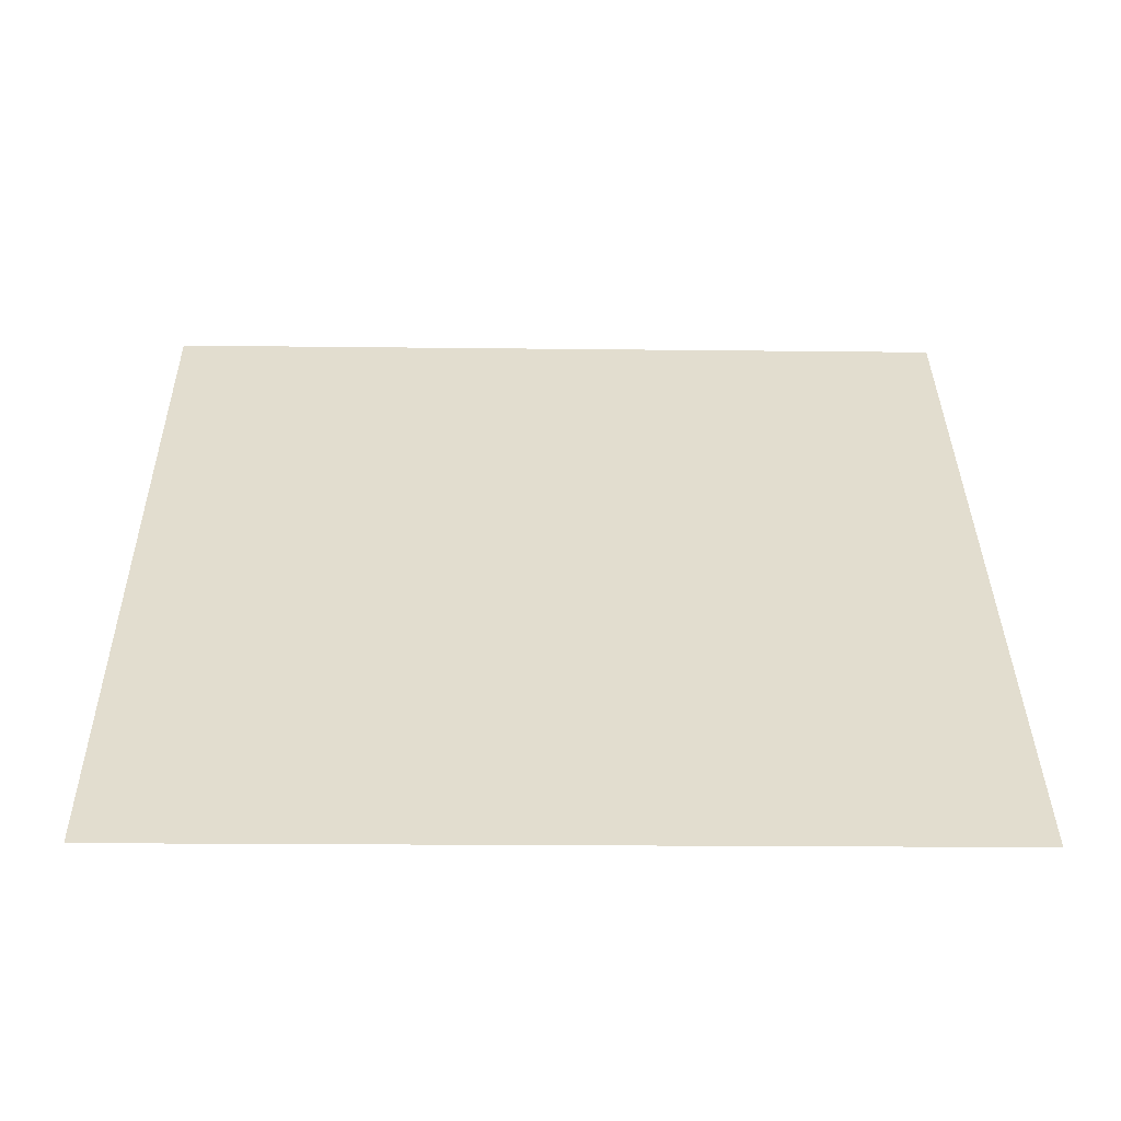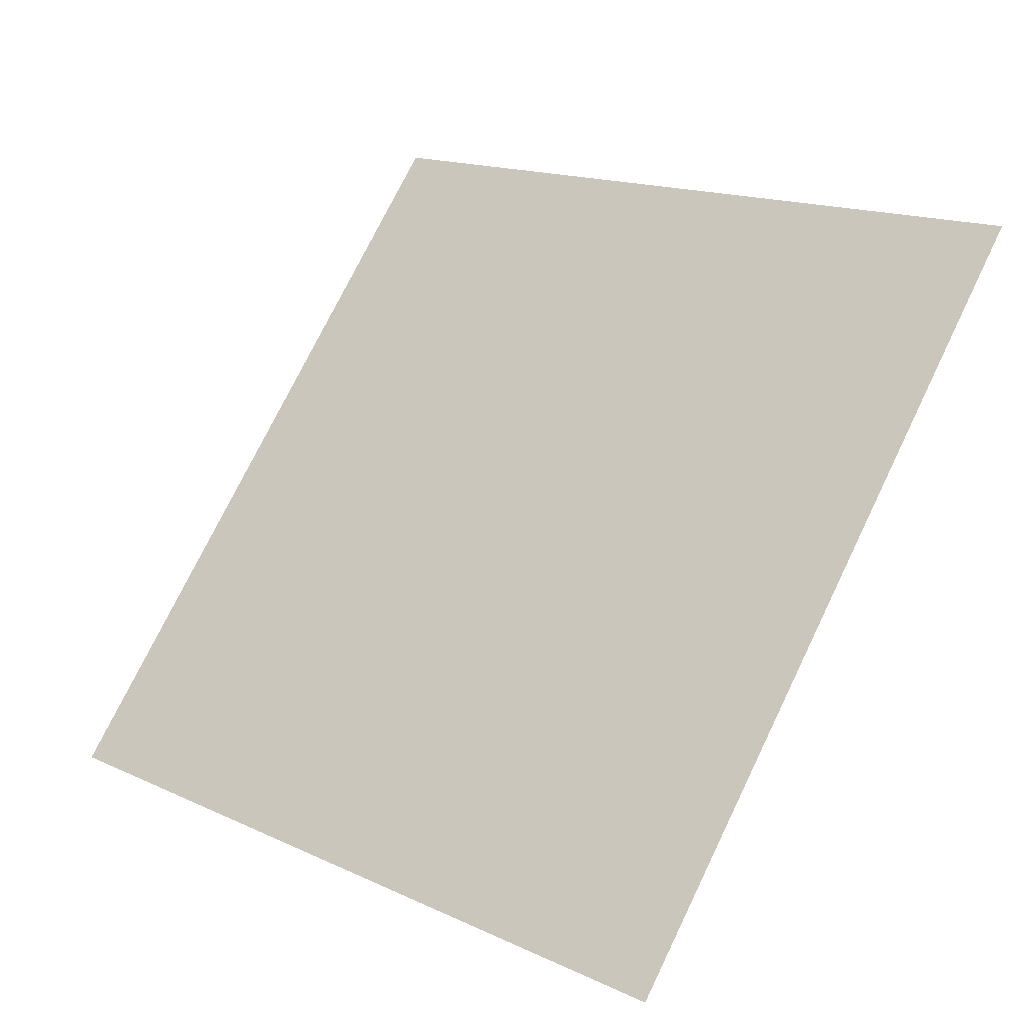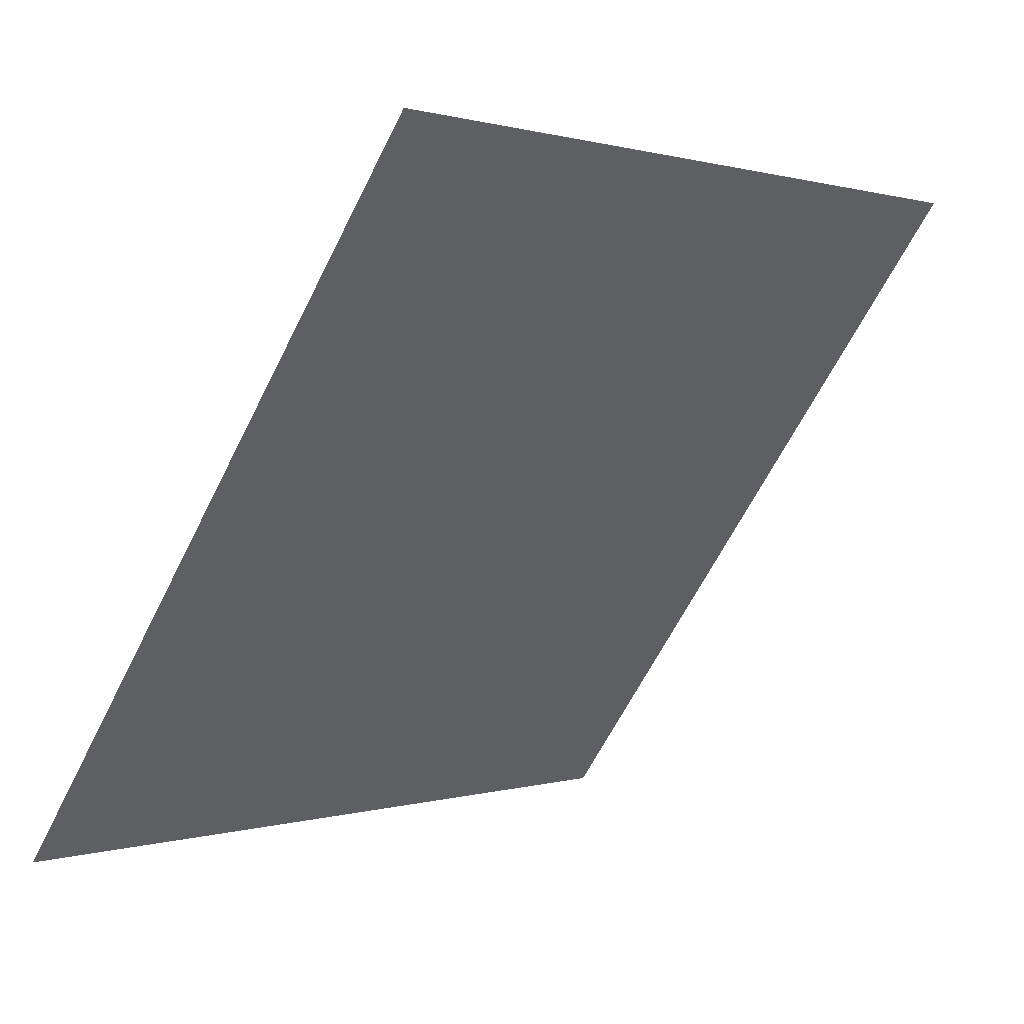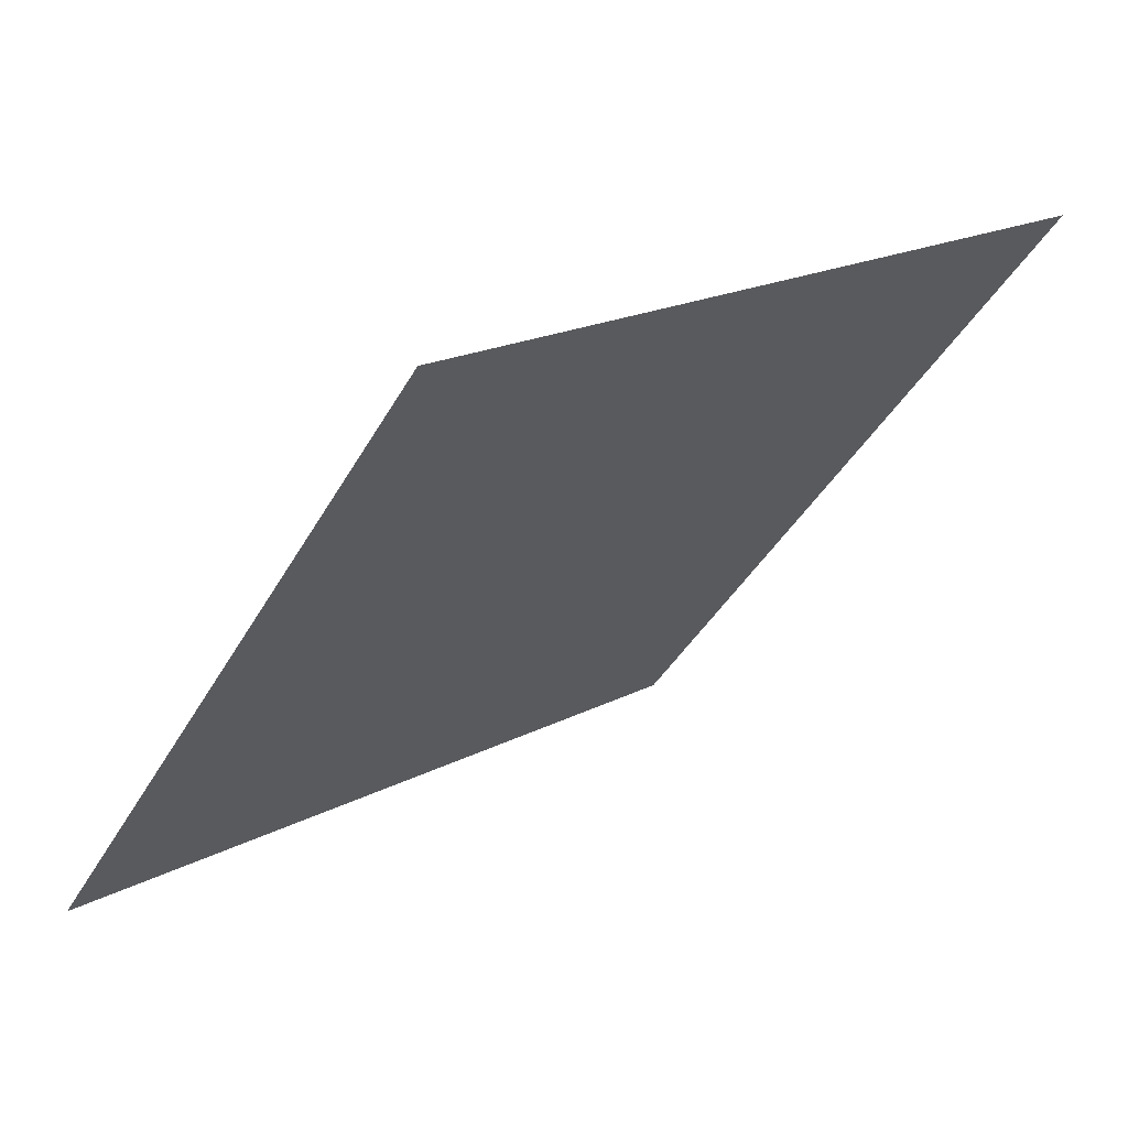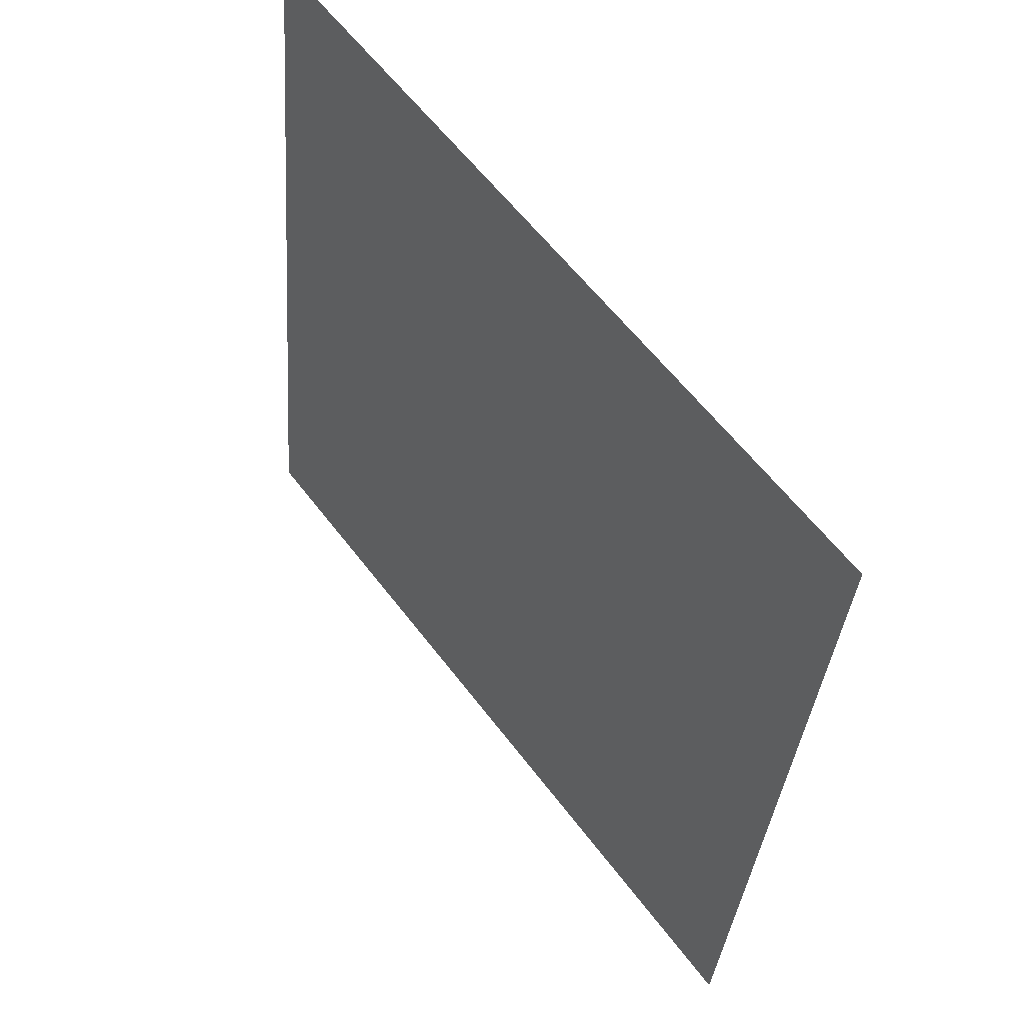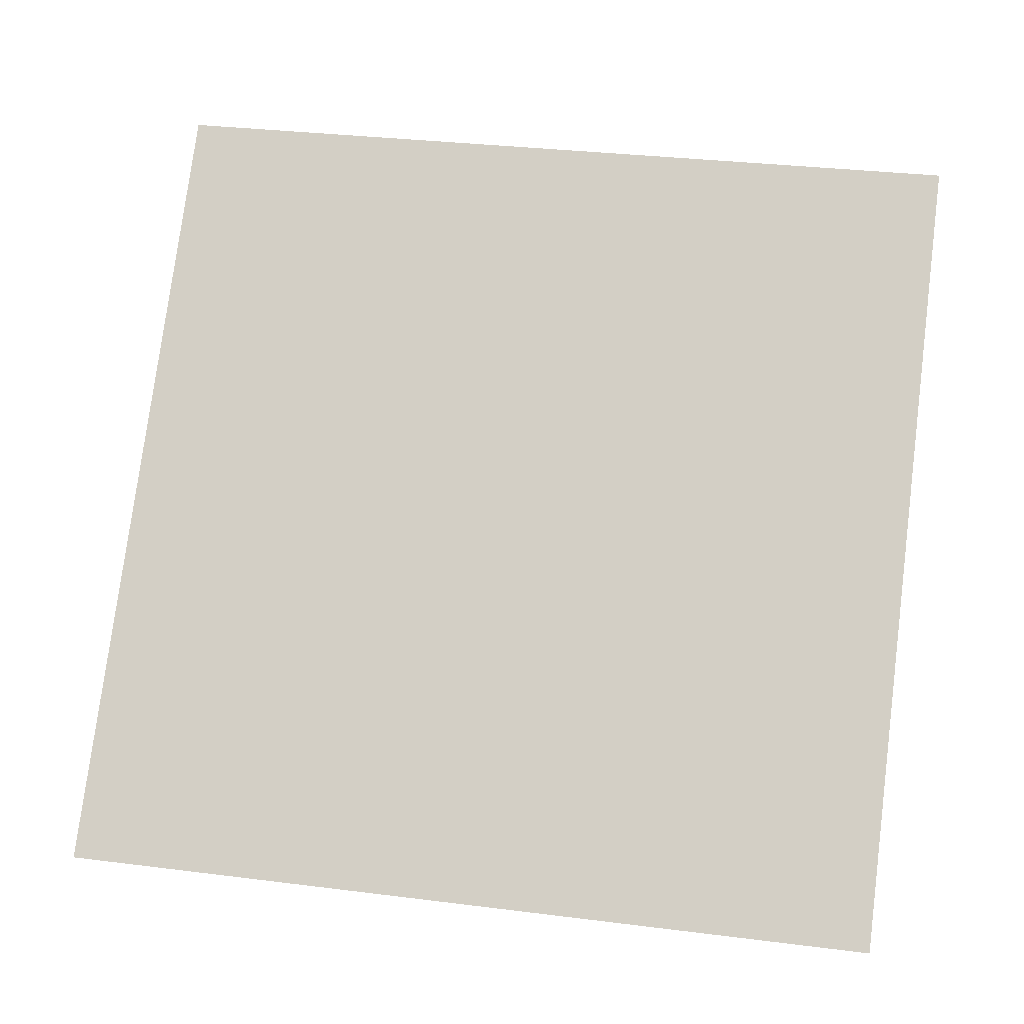
<metadata>
{"format":"obj","ext":"obj","renderer":"f3d","projection":"perspective","resolution":1024,"background":"white","views":[{"elev":71.5,"azim":0.5,"up":"+Y"},{"elev":76.3,"azim":-63.5,"up":"+Y"},{"elev":0.0,"azim":129.9,"up":"+Z"},{"elev":-39.1,"azim":-116.3,"up":"+Y"},{"elev":-34.1,"azim":-95.7,"up":"+Z"},{"elev":40.1,"azim":-169.6,"up":"+Y"}]}
</metadata>
<code>
v -0.1861 0.7039 0.3932
v -0.1927 0.7041 0.3933
v -0.1926 0.708 0.3985
v -0.186 0.7078 0.3984
f 4 3 2 1

</code>
